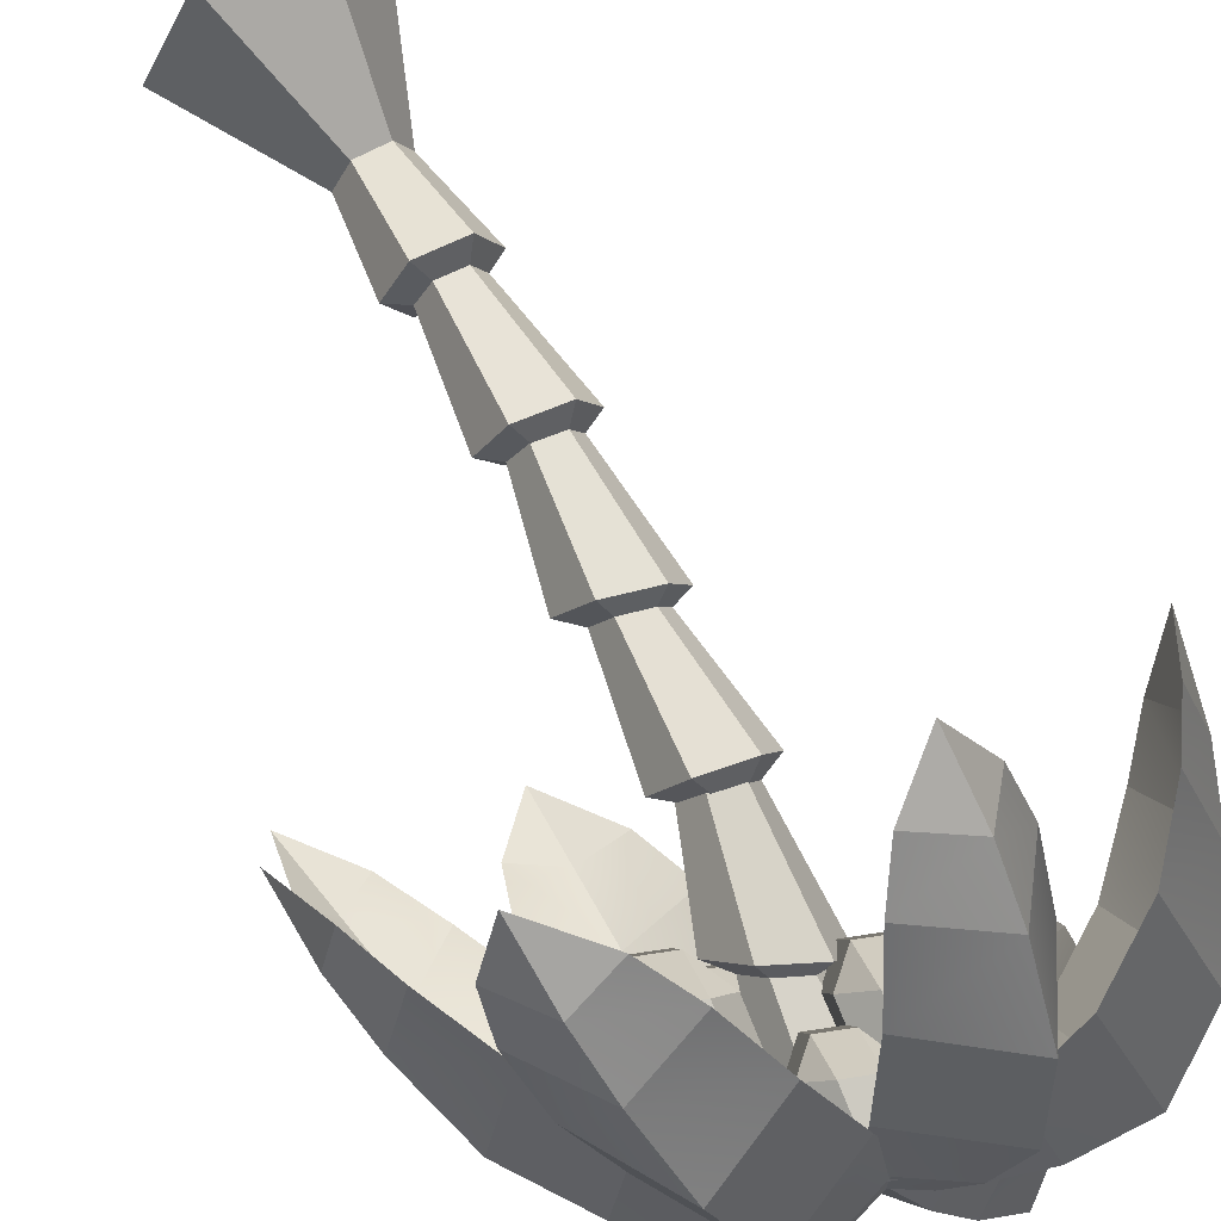
<metadata>
{"format":"obj","ext":"obj","renderer":"f3d","projection":"perspective","resolution":1024,"background":"white","views":[{"elev":65.7,"azim":145.3,"up":"+Z"}]}
</metadata>
<code>
g Prop_Tree_Palm_1_0
v 0.2294 1.838 0.1536
v 0.07801 0.9449 0.09444
v -0.01715 0.9639 0.09373
v -0.008544 1.885 0.1519
v 0.3468 1.78 -0.05209
v 0.125 0.9218 0.01215
v 0.2264 1.77 -0.2596
v 0.07683 0.9178 -0.07085
v -0.01151 1.817 -0.2613
v -0.01833 0.9367 -0.07155
v -0.129 1.875 -0.05561
v -0.06532 0.9598 0.01074
v 0.1221 1.975 -0.06473
v 0.02984 0.9408 0.01144
v 0.09948 2.577 0.05422
v 0.02664 1.658 0.05897
v -0.02205 1.649 -0.02354
v -0.02225 2.554 -0.1521
v 0.3328 2.493 0.0603
v 0.12 1.624 0.0614
v 0.4444 2.386 -0.1399
v 0.1646 1.582 -0.01867
v 0.3227 2.363 -0.3462
v 0.1159 1.572 -0.1012
v 0.08934 2.447 -0.3522
v 0.02258 1.606 -0.1036
v 0.2344 2.613 -0.1668
v 0.07128 1.615 -0.0211
v 0.2492 -0.05268 0.433
v 0.4989 -0.07024 0
v -0.0005484 -0.03512 0
v -0.5 0 0
v -0.2503 -0.01756 0.433
v -0.2503 -0.01756 -0.433
v 0.2492 -0.05268 -0.433
v 0.09778 0.7088 -0.1299
v -0.05205 0.7193 -0.1299
v -0.05205 0.7193 0.1299
v -0.127 0.7246 0
v 0.02286 0.7141 0
v 0.1727 0.7035 0
v 0.09778 0.7088 0.1299
v 0.2902 1.128 -0.007353
v 0.09101 0.2527 0.00808
v 0.04312 0.2628 0.09101
v 0.1704 1.154 0.2
v 0.1709 1.137 -0.2156
v 0.04332 0.2561 -0.07521
v -0.06803 1.17 -0.2165
v -0.05227 0.2695 -0.07556
v -0.1878 1.195 -0.009129
v -0.1002 0.2795 0.007369
v -0.06853 1.187 0.1991
v -0.05247 0.2762 0.09066
v 0.06049 1.311 -0.0109
v -0.004576 0.2661 0.007724
v 0.6064 4.438 -0.5929
v 0.3489 4.405 -0.5652
v 0.4493 4.245 -0.7555
v 0.6796 4.145 -0.7477
v 0.8093 4.203 -0.5496
v 0.7089 4.362 -0.3593
v 0.4787 4.463 -0.3671
v 0.467 3.523 -0.2651
v 0.3749 3.563 -0.2682
v 0.323 3.54 -0.3475
v 0.5072 3.459 -0.3412
v 0.4553 3.436 -0.4205
v 0.4151 3.499 -0.3444
v 0.3632 3.476 -0.4236
v 0.3271 2.872 -0.1812
v 0.2766 2.854 -0.2619
v 0.2378 2.924 -0.1874
v 0.199 2.993 -0.1128
v 0.2883 2.941 -0.1066
v 0.1484 2.975 -0.1935
v 0.1872 2.906 -0.2681
v 0.2299 3.832 -0.4132
v 0.3269 3.658 -0.5997
v 0.4891 3.832 -0.4328
v 0.5502 3.528 -0.5842
v 0.6766 3.572 -0.3823
v 0.5796 3.746 -0.1958
v 0.3562 3.876 -0.2113
v 0.3066 3.264 -0.2611
v 0.1765 3.215 -0.03832
v 0.0532 3.181 -0.243
v 0.1663 3.085 -0.4448
v 0.4028 3.024 -0.4419
v 0.5261 3.058 -0.2373
v 0.4129 3.154 -0.03547
v 0.2823 2.228 -0.1134
v 0.237 2.266 -0.03267
v 0.1424 2.291 -0.03381
v 0.2329 2.214 -0.1953
v 0.1877 2.253 -0.1145
v 0.09311 2.277 -0.1157
v 0.1384 2.239 -0.1964
v 0.5759 4.156 -0.8021
v 0.734 4.083 -0.7944
v 0.5454 4.043 -0.6578
v 0.7035 3.97 -0.65
v 0.5697 4.089 -0.9615
v 0.7278 4.015 -0.9537
v 0.5306 3.88 -1.042
v 0.6887 3.807 -1.035
v 0.4814 3.652 -0.9975
v 0.6395 3.579 -0.9898
v 0.451 3.539 -0.8532
v 0.6091 3.466 -0.8454
v 0.4571 3.607 -0.6939
v 0.6152 3.533 -0.6861
v 0.4962 3.816 -0.6129
v 0.6543 3.742 -0.6052
v 0.3801 3.82 -0.7311
v 0.4293 4.047 -0.7759
v 0.374 3.752 -0.8904
v 0.4232 3.98 -0.9352
v 0.7618 3.642 -0.7123
v 0.811 3.87 -0.7572
v 0.8048 3.802 -0.9165
v 0.7557 3.575 -0.8716
v 1.018 3.574 -0.3246
v 0.8718 3.465 -0.2984
v 0.911 3.674 -0.2174
v 0.9601 3.901 -0.2623
v 1.068 3.801 -0.3694
v 0.8021 3.975 -0.27
v 0.7529 3.747 -0.2252
v 0.8325 4.088 -0.4144
v 0.9906 4.014 -0.4066
v 0.8264 4.02 -0.5737
v 0.9845 3.947 -0.566
v 0.7872 3.811 -0.6547
v 0.9453 3.738 -0.6469
v 0.738 3.584 -0.6098
v 0.8961 3.51 -0.602
v 0.7076 3.471 -0.4655
v 0.8657 3.397 -0.4577
v 0.7137 3.538 -0.3061
v 0.6306 3.683 -0.5027
v 0.6367 3.751 -0.3433
v 0.6859 3.979 -0.3882
v 0.6798 3.911 -0.5475
v 1.012 3.506 -0.4839
v 1.061 3.734 -0.5287
v 0.7707 4.359 -0.1172
v 0.7653 4.3 -0.2566
v 0.7223 4.101 -0.2174
v 0.7277 4.16 -0.07796
v 0.7033 4.545 -0.1498
v 0.698 4.486 -0.2892
v 0.5596 4.55 -0.296
v 0.565 4.609 -0.1566
v 0.5254 4.367 -0.3668
v 0.6637 4.303 -0.36
v 0.4824 4.168 -0.3275
v 0.6207 4.104 -0.3207
v 0.4557 4.069 -0.2012
v 0.5941 4.005 -0.1944
v 0.4611 4.129 -0.06182
v 0.5994 4.064 -0.05502
v 0.4953 4.311 0.009
v 0.6337 4.247 0.0158
v 0.5384 4.51 -0.03024
v 0.6767 4.446 -0.02344
v 0.3937 4.315 -0.09437
v 0.4367 4.514 -0.1336
v 0.3883 4.256 -0.2338
v 0.4314 4.455 -0.273
v 0.4843 4.2 -0.2139
v 0.4781 4.132 -0.3732
v 0.429 3.904 -0.3283
v 0.4351 3.972 -0.169
v 0.4073 4.413 -0.2511
v 0.4011 4.345 -0.4104
v 0.243 4.418 -0.4182
v 0.2492 4.486 -0.2588
v 0.2039 4.21 -0.4991
v 0.362 4.136 -0.4913
v 0.1547 3.982 -0.4542
v 0.3128 3.909 -0.4465
v 0.1243 3.869 -0.3099
v 0.2824 3.795 -0.3021
v 0.1304 3.937 -0.1506
v 0.2885 3.863 -0.1428
v 0.1695 4.145 -0.06964
v 0.3276 4.072 -0.06187
v 0.2187 4.373 -0.1145
v 0.3768 4.299 -0.1067
v 0.05342 4.149 -0.1878
v 0.1026 4.377 -0.2326
v 0.04728 4.082 -0.3471
v 0.09647 4.309 -0.3919
v 0.1175 3.847 -0.6885
v 0.2558 3.783 -0.6817
v 0.1441 3.946 -0.8148
v 0.2825 3.882 -0.808
v 0.1229 3.907 -0.5491
v 0.2612 3.842 -0.5423
v 0.1571 4.089 -0.4783
v 0.2954 4.025 -0.4715
v 0.2002 4.288 -0.5175
v 0.3385 4.224 -0.5107
v 0.2268 4.387 -0.6438
v 0.3651 4.323 -0.637
v 0.2214 4.328 -0.7832
v 0.3598 4.264 -0.7764
v 0.1872 4.145 -0.854
v 0.3255 4.081 -0.8472
v 0.09317 4.233 -0.7603
v 0.05013 4.034 -0.721
v 0.0555 4.093 -0.5816
v 0.09854 4.292 -0.6209
v 0.4271 4.078 -0.7439
v 0.3841 3.879 -0.7046
v 0.4325 4.137 -0.6045
v 0.3895 3.938 -0.5652
v 0.08542 4.661 -0.5581
v -0.2843 4.715 -0.5232
v -0.1775 4.521 -0.04568
v 0.1669 4.559 -0.1484
v 0.0809 4.328 -0.9161
v -0.2757 4.257 -0.923
v 0.06619 4.769 -0.5711
v -0.3035 4.824 -0.5362
v 0.3332 4.361 -0.834
v 0.3255 4.661 -0.5857
v 0.3946 4.526 -0.2856
v 0.604 4.443 -0.5874
v 0.3447 4.552 -0.5728
v -0.6899 4.633 -0.4652
v -0.6621 4.067 -0.8521
v -0.5639 4.331 0.02527
v -0.882 4.042 0.04421
v -0.9827 4.253 -0.3785
v -0.6707 4.525 -0.4523
v -0.9635 4.144 -0.3656
v -0.968 3.811 -0.7235
v -1.157 3.627 -0.5603
v -1.146 3.818 -0.2991
v -1.328 3.492 -0.2326
v -1.165 3.927 -0.3121
v -1.096 3.792 -0.01196
v 0.6481 4.206 -1.087
v 0.6629 3.966 -1.405
v 0.225 3.881 -1.3
v 0.2752 4.173 -1.03
v 0.9553 3.974 -0.9307
v 1.002 3.654 -1.187
v 0.6645 4.273 -1.141
v 0.6794 4.032 -1.458
v 0.8538 4.185 -0.7512
v 0.6437 4.388 -0.8939
v 0.3679 4.327 -0.8218
v 0.6273 4.322 -0.8402
v 0.6583 3.598 -1.703
v 0.9813 3.219 -1.432
v 0.204 3.446 -1.545
v 0.2181 2.993 -1.694
v 0.6075 3.093 -1.806
v 0.6419 3.531 -1.65
v 0.5911 3.026 -1.752
v 0.8983 2.794 -1.595
v 0.7727 2.508 -1.696
v 0.5462 2.645 -1.785
v 0.5013 2.264 -1.817
v 0.5626 2.712 -1.838
v 0.2869 2.65 -1.766
v 0.9625 4.253 -0.2082
v 1.199 4.004 -0.119
v 1.052 4.237 -0.5699
v 1.337 4.027 -0.5409
v 1.102 4.295 -0.5817
v 1.386 4.085 -0.5527
v 0.9433 3.984 -0.8846
v 1.177 3.696 -0.8921
v 0.8788 4.396 -0.5932
v 0.7728 4.182 -0.8112
v 0.8292 4.337 -0.5814
v 0.7865 4.374 -0.3281
v 1.394 3.314 -0.8307
v 1.603 3.703 -0.4914
v 1.553 3.644 -0.4796
v 1.64 3.199 -0.4034
v 1.531 2.947 -0.718
v 1.415 3.621 -0.05765
v 1.55 3.215 -0.04157
v 1.689 3.258 -0.4152
v 1.714 2.921 -0.3565
v 1.622 2.9 -0.09133
v 1.608 2.708 -0.5745
v 1.689 2.526 -0.286
v 1.664 2.863 -0.3447
v 0.3139 4.608 -0.9373
v 0.09567 4.649 -1.168
v -0.1694 4.576 -0.8149
v 0.08127 4.598 -0.646
v 0.5512 4.271 -1.117
v 0.3676 4.202 -1.353
v 0.3128 4.695 -0.9653
v 0.09452 4.736 -1.196
v 0.6291 4.32 -0.9054
v 0.459 4.61 -0.7931
v 0.2935 4.553 -0.569
v 0.4602 4.523 -0.7651
v -0.1574 4.581 -1.399
v 0.1157 4.047 -1.557
v -0.4213 4.421 -1.019
v -0.6026 4.178 -1.199
v -0.3711 4.275 -1.518
v -0.1563 4.495 -1.371
v -0.3699 4.188 -1.49
v -0.1327 3.851 -1.67
v -0.3426 3.723 -1.691
v -0.5116 3.926 -1.551
v -0.6533 3.664 -1.611
v -0.5127 4.013 -1.579
v -0.6783 3.956 -1.355
v 1.086 4.526 0.02144
v 1.229 4.324 0.299
v 1.291 4.073 -0.2309
v 1.434 3.871 0.04667
v 0.6873 4.488 0.2145
v 0.8302 4.286 0.4921
v 1.119 4.608 0.03131
v 1.262 4.406 0.3089
v 0.9315 4.617 -0.2263
v 0.5702 4.553 -0.06109
v 1.099 4.19 -0.4508
v 0.7851 4.569 -0.4047
v 0.9092 4.275 -0.5636
v 0.8991 4.535 -0.2362
v 0.7528 4.487 -0.4146
v 0.5317 4.534 -0.2852
v 1.319 4.069 0.527
v 0.9581 4.005 0.6923
v 1.487 3.641 0.3025
v 1.461 3.496 0.507
v 1.336 3.79 0.6659
v 1.287 3.987 0.5172
v 1.304 3.708 0.656
v 1.321 3.428 0.7949
v 1.083 3.755 0.7853
v 0.565 4.328 0.5703
v 0.419 4.111 0.8137
v 0.06748 4.362 0.7233
v 0.1578 4.668 0.4751
v 0.1673 4.575 0.4608
v 0.07693 4.269 0.709
v -0.1737 4.264 0.2661
v -0.2273 4.055 0.5475
v -0.04624 4.404 -0.05668
v 0.2947 4.715 0.1381
v 0.2853 4.808 0.1523
v 0.4134 4.743 -0.1528
v 0.1186 4.436 -0.3285
v 0.765 4.492 -0.06237
v 0.6924 4.469 0.2475
v 0.4229 4.65 -0.167
v 0.7549 4.471 -0.299
v 0.5146 4.544 -0.3799
v 0.6064 4.438 -0.5928
v 0.2933 4.431 -0.4892
v 0.5052 4.637 -0.3656
v -0.1984 3.89 0.7557
v 0.02301 4.003 0.865
v -0.03092 3.737 1.021
v 0.01355 4.096 0.8792
v 0.2633 3.93 0.9458
v 1.36 3.509 -1.297
v 1.437 2.963 -1.329
v 1.494 3.298 -0.8738
v 1.572 2.814 -0.9795
v 0.9491 3.158 -1.383
v 1.095 2.691 -1.425
v 1.325 3.439 -1.255
v 1.402 2.893 -1.287
v 1.155 3.912 -1.119
v 0.7786 3.631 -1.248
v 1.324 3.771 -0.7385
v 1.109 4.098 -0.6123
v 0.9395 4.177 -0.9193
v 0.974 4.247 -0.9614
v 1.189 3.982 -1.162
v 0.632 3.975 -1.058
v 0.8076 4.377 -0.7999
v 0.5682 4.193 -0.8749
v 0.7731 4.307 -0.7578
v 0.6067 4.437 -0.5963
v 0.909 4.28 -0.5565
v 1.431 2.482 -1.28
v 1.459 2.071 -1.273
v 1.226 2.368 -1.397
v 1.567 2.456 -1.078
v 1.465 2.552 -1.322
f 3 2 1
f 4 3 1
f 2 6 5
f 1 2 5
f 6 8 7
f 5 6 7
f 7 10 9
f 7 8 10
f 9 12 11
f 9 10 12
f 9 11 13
f 11 4 13
f 7 9 13
f 5 7 13
f 1 5 13
f 4 1 13
f 11 3 4
f 11 12 3
f 14 8 6
f 14 2 3
f 14 3 12
f 14 12 10
f 14 10 8
f 14 6 2
f 17 16 15
f 18 17 15
f 16 20 19
f 15 16 19
f 20 22 21
f 19 20 21
f 21 24 23
f 21 22 24
f 23 26 25
f 23 24 26
f 23 25 27
f 25 18 27
f 21 23 27
f 19 21 27
f 15 19 27
f 18 15 27
f 25 17 18
f 25 26 17
f 28 24 22
f 28 20 16
f 28 16 17
f 28 17 26
f 28 26 24
f 28 22 20
f 31 30 29
f 31 33 32
f 31 32 34
f 31 34 35
f 31 35 30
f 31 29 33
f 37 36 35
f 34 37 35
f 40 39 38
f 40 42 41
f 40 41 36
f 40 36 37
f 40 37 39
f 40 38 42
f 36 41 30
f 35 36 30
f 41 42 29
f 30 41 29
f 29 38 33
f 29 42 38
f 33 39 32
f 33 38 39
f 32 37 34
f 32 39 37
f 45 44 43
f 46 45 43
f 44 48 47
f 43 44 47
f 47 50 49
f 47 48 50
f 49 52 51
f 49 50 52
f 51 54 53
f 51 52 54
f 51 53 55
f 53 46 55
f 49 51 55
f 47 49 55
f 43 47 55
f 46 43 55
f 54 45 46
f 53 54 46
f 56 48 44
f 56 45 54
f 56 54 52
f 56 52 50
f 56 50 48
f 56 44 45
f 59 58 57
f 60 59 57
f 61 60 57
f 62 61 57
f 63 62 57
f 65 64 62
f 63 65 62
f 66 65 63
f 58 66 63
f 69 68 67
f 69 64 65
f 69 65 66
f 69 66 70
f 69 70 68
f 69 67 64
f 62 67 61
f 62 64 67
f 61 68 60
f 61 67 68
f 60 70 59
f 60 68 70
f 59 66 58
f 59 70 66
f 58 63 57
f 73 72 71
f 73 75 74
f 73 74 76
f 73 76 77
f 73 77 72
f 73 71 75
f 79 76 78
f 79 77 76
f 79 78 80
f 81 79 80
f 82 81 80
f 83 82 80
f 84 83 80
f 78 84 80
f 81 77 79
f 81 72 77
f 82 72 81
f 82 71 72
f 83 71 82
f 83 75 71
f 74 75 83
f 84 74 83
f 76 74 84
f 78 76 84
f 87 86 85
f 88 87 85
f 89 88 85
f 90 89 85
f 91 90 85
f 93 92 90
f 91 93 90
f 94 93 91
f 86 94 91
f 96 95 92
f 96 93 94
f 96 94 97
f 96 97 98
f 96 98 95
f 96 92 93
f 90 95 89
f 90 92 95
f 89 98 88
f 89 95 98
f 88 97 87
f 88 98 97
f 97 94 86
f 87 97 86
f 86 91 85
f 101 100 99
f 101 102 100
f 99 104 103
f 99 100 104
f 103 106 105
f 103 104 106
f 105 108 107
f 105 106 108
f 107 110 109
f 107 108 110
f 109 112 111
f 109 110 112
f 111 114 113
f 111 112 114
f 115 111 113
f 113 116 115
f 113 101 116
f 116 117 115
f 116 118 117
f 114 112 119
f 119 102 114
f 119 120 102
f 122 121 120
f 119 122 120
f 117 109 111
f 115 117 111
f 110 122 119
f 112 110 119
f 117 107 109
f 110 108 122
f 117 105 107
f 117 118 105
f 108 121 122
f 108 106 121
f 105 118 103
f 104 121 106
f 99 118 116
f 99 103 118
f 120 104 100
f 120 121 104
f 99 116 101
f 113 102 101
f 113 114 102
f 102 120 100
f 125 124 123
f 123 126 125
f 123 127 126
f 129 126 128
f 129 125 126
f 128 131 130
f 128 126 131
f 130 133 132
f 130 131 133
f 132 135 134
f 132 133 135
f 134 137 136
f 134 135 137
f 136 139 138
f 136 137 139
f 138 124 140
f 138 139 124
f 141 138 140
f 142 141 140
f 142 140 129
f 143 141 142
f 143 144 141
f 141 136 138
f 139 137 145
f 141 134 136
f 141 144 134
f 137 146 145
f 137 135 146
f 134 144 132
f 133 146 135
f 130 144 143
f 130 132 144
f 127 133 131
f 127 146 133
f 130 143 128
f 129 143 142
f 129 128 143
f 145 146 127
f 123 145 127
f 126 127 131
f 140 125 129
f 140 124 125
f 139 145 123
f 124 139 123
f 149 148 147
f 150 149 147
f 147 152 151
f 147 148 152
f 154 152 153
f 154 151 152
f 153 156 155
f 153 152 156
f 155 158 157
f 155 156 158
f 157 160 159
f 157 158 160
f 159 162 161
f 159 160 162
f 161 164 163
f 161 162 164
f 163 166 165
f 163 164 166
f 163 168 167
f 163 165 168
f 168 169 167
f 168 170 169
f 154 168 165
f 167 161 163
f 164 162 150
f 169 159 161
f 167 169 161
f 169 157 159
f 160 158 149
f 169 155 157
f 169 170 155
f 155 170 153
f 154 170 168
f 154 153 170
f 165 151 154
f 165 166 151
f 166 147 151
f 152 148 156
f 150 166 164
f 150 147 166
f 160 149 150
f 162 160 150
f 158 148 149
f 158 156 148
f 173 172 171
f 174 173 171
f 171 176 175
f 171 172 176
f 178 176 177
f 178 175 176
f 177 180 179
f 177 176 180
f 179 182 181
f 179 180 182
f 181 184 183
f 181 182 184
f 183 186 185
f 183 184 186
f 185 188 187
f 185 186 188
f 187 190 189
f 187 188 190
f 187 192 191
f 187 189 192
f 192 193 191
f 192 194 193
f 178 192 189
f 191 185 187
f 188 186 174
f 193 183 185
f 191 193 185
f 193 181 183
f 184 182 173
f 193 179 181
f 193 194 179
f 179 194 177
f 178 194 192
f 178 177 194
f 189 175 178
f 189 190 175
f 190 171 175
f 176 172 180
f 174 190 188
f 174 171 190
f 184 173 174
f 186 184 174
f 182 172 173
f 182 180 172
f 197 196 195
f 197 198 196
f 195 200 199
f 195 196 200
f 199 202 201
f 199 200 202
f 201 204 203
f 201 202 204
f 203 206 205
f 203 204 206
f 205 208 207
f 205 206 208
f 207 210 209
f 207 208 210
f 209 211 207
f 212 209 197
f 212 211 209
f 214 212 213
f 214 211 212
f 208 215 210
f 198 215 216
f 198 210 215
f 216 215 217
f 218 216 217
f 205 211 214
f 205 207 211
f 217 208 206
f 217 215 208
f 205 214 203
f 204 217 206
f 201 214 213
f 201 203 214
f 218 204 202
f 218 217 204
f 213 199 201
f 202 200 218
f 212 195 199
f 213 212 199
f 196 216 218
f 200 196 218
f 212 197 195
f 209 198 197
f 209 210 198
f 196 198 216
f 221 220 219
f 222 221 219
f 219 224 223
f 219 220 224
f 224 226 225
f 223 224 225
f 225 227 223
f 225 228 227
f 229 228 225
f 222 229 225
f 230 228 229
f 231 230 229
f 219 231 229
f 219 229 222
f 227 230 231
f 227 231 219
f 223 227 219
f 227 228 230
f 224 232 226
f 224 233 232
f 232 234 221
f 226 232 221
f 236 235 234
f 232 236 234
f 234 238 237
f 234 235 238
f 238 239 233
f 237 238 233
f 238 240 239
f 238 241 240
f 241 242 240
f 239 243 236
f 239 240 243
f 242 243 240
f 244 243 242
f 244 242 241
f 244 241 238
f 235 244 238
f 243 244 235
f 236 243 235
f 233 236 232
f 233 239 236
f 237 233 224
f 220 237 224
f 225 221 222
f 225 226 221
f 221 237 220
f 221 234 237
f 247 246 245
f 248 247 245
f 245 250 249
f 245 246 250
f 250 252 251
f 249 250 251
f 254 253 249
f 251 254 249
f 248 254 251
f 248 255 254
f 57 254 255
f 256 57 255
f 245 256 255
f 245 255 248
f 253 57 256
f 253 256 245
f 249 253 245
f 253 254 57
f 250 257 252
f 250 258 257
f 252 259 247
f 252 257 259
f 261 260 259
f 257 261 259
f 259 263 262
f 259 260 263
f 263 264 258
f 262 263 258
f 263 265 264
f 263 266 265
f 266 267 265
f 264 268 261
f 264 265 268
f 267 268 265
f 269 268 267
f 269 267 266
f 269 266 263
f 260 269 263
f 268 269 260
f 261 268 260
f 258 261 257
f 258 264 261
f 262 258 250
f 246 262 250
f 251 247 248
f 251 252 247
f 259 262 246
f 247 259 246
f 272 271 270
f 272 273 271
f 271 275 274
f 270 271 274
f 274 277 276
f 274 275 277
f 276 278 274
f 276 279 278
f 272 279 276
f 272 280 279
f 280 57 279
f 281 57 280
f 281 280 272
f 270 281 272
f 281 278 57
f 57 278 279
f 275 282 277
f 275 283 282
f 277 284 273
f 277 282 284
f 282 285 284
f 282 286 285
f 285 288 287
f 284 285 287
f 287 289 283
f 287 288 289
f 288 290 289
f 288 291 290
f 290 292 286
f 289 290 286
f 292 290 293
f 292 293 294
f 292 294 285
f 286 292 285
f 294 293 291
f 285 294 291
f 285 291 288
f 293 290 291
f 289 286 282
f 283 289 282
f 278 281 270
f 274 278 270
f 271 283 275
f 271 287 283
f 277 273 272
f 276 277 272
f 273 287 271
f 273 284 287
f 297 296 295
f 298 297 295
f 295 300 299
f 295 296 300
f 300 302 301
f 299 300 301
f 304 303 299
f 301 304 299
f 298 304 301
f 298 305 304
f 57 304 305
f 306 57 305
f 295 306 305
f 295 305 298
f 303 57 306
f 303 306 295
f 299 303 295
f 303 304 57
f 300 307 302
f 300 308 307
f 307 309 297
f 302 307 297
f 311 310 309
f 307 311 309
f 309 313 312
f 309 310 313
f 313 314 308
f 312 313 308
f 313 315 314
f 313 316 315
f 316 317 315
f 314 318 311
f 314 315 318
f 317 318 315
f 319 318 317
f 319 317 316
f 319 316 313
f 310 319 313
f 318 319 310
f 311 318 310
f 308 311 307
f 308 314 311
f 312 308 300
f 296 312 300
f 301 297 298
f 301 302 297
f 309 312 296
f 297 309 296
f 322 321 320
f 322 323 321
f 320 325 324
f 320 321 325
f 325 327 326
f 324 325 326
f 324 326 328
f 329 324 328
f 328 322 330
f 328 326 322
f 330 331 328
f 330 332 331
f 333 332 330
f 333 334 332
f 334 57 332
f 335 334 333
f 335 57 334
f 329 335 333
f 335 331 57
f 57 331 332
f 331 335 329
f 328 331 329
f 325 336 327
f 325 337 336
f 336 338 323
f 327 336 323
f 340 339 338
f 336 340 338
f 339 342 341
f 339 343 342
f 338 339 341
f 341 344 337
f 341 342 344
f 342 343 344
f 343 340 344
f 339 340 343
f 337 340 336
f 337 344 340
f 333 324 329
f 333 320 324
f 341 337 325
f 321 341 325
f 322 320 333
f 330 322 333
f 327 323 322
f 326 327 322
f 323 341 321
f 323 338 341
f 347 346 345
f 348 347 345
f 345 350 349
f 345 346 350
f 350 352 351
f 349 350 351
f 354 351 353
f 354 349 351
f 351 348 355
f 353 351 355
f 353 355 356
f 357 353 356
f 356 359 358
f 356 355 359
f 359 354 360
f 358 359 360
f 360 361 358
f 360 362 361
f 362 363 361
f 364 362 360
f 364 363 362
f 357 364 360
f 364 365 363
f 363 365 361
f 358 365 356
f 358 361 365
f 365 364 357
f 356 365 357
f 360 353 357
f 360 354 353
f 350 366 352
f 350 367 366
f 367 368 366
f 352 369 347
f 352 366 369
f 368 369 366
f 370 369 368
f 370 368 367
f 370 367 350
f 346 370 350
f 359 349 354
f 359 345 349
f 348 345 359
f 355 348 359
f 351 347 348
f 351 352 347
f 369 370 346
f 347 369 346
f 373 372 371
f 373 374 372
f 372 376 375
f 371 372 375
f 375 378 377
f 375 376 378
f 380 377 379
f 380 375 377
f 377 373 381
f 379 377 381
f 383 381 382
f 383 379 381
f 381 385 384
f 382 381 384
f 384 380 386
f 384 385 380
f 386 387 384
f 386 388 387
f 383 388 386
f 383 389 388
f 389 390 388
f 391 390 389
f 391 389 383
f 382 391 383
f 391 387 390
f 390 387 388
f 387 391 382
f 384 387 382
f 380 379 383
f 386 380 383
f 376 392 378
f 394 393 392
f 376 394 392
f 378 395 374
f 378 392 395
f 392 393 395
f 393 396 395
f 394 396 393
f 371 375 380
f 385 371 380
f 396 394 376
f 372 396 376
f 381 371 385
f 381 373 371
f 378 374 373
f 377 378 373
f 374 396 372
f 374 395 396

</code>
